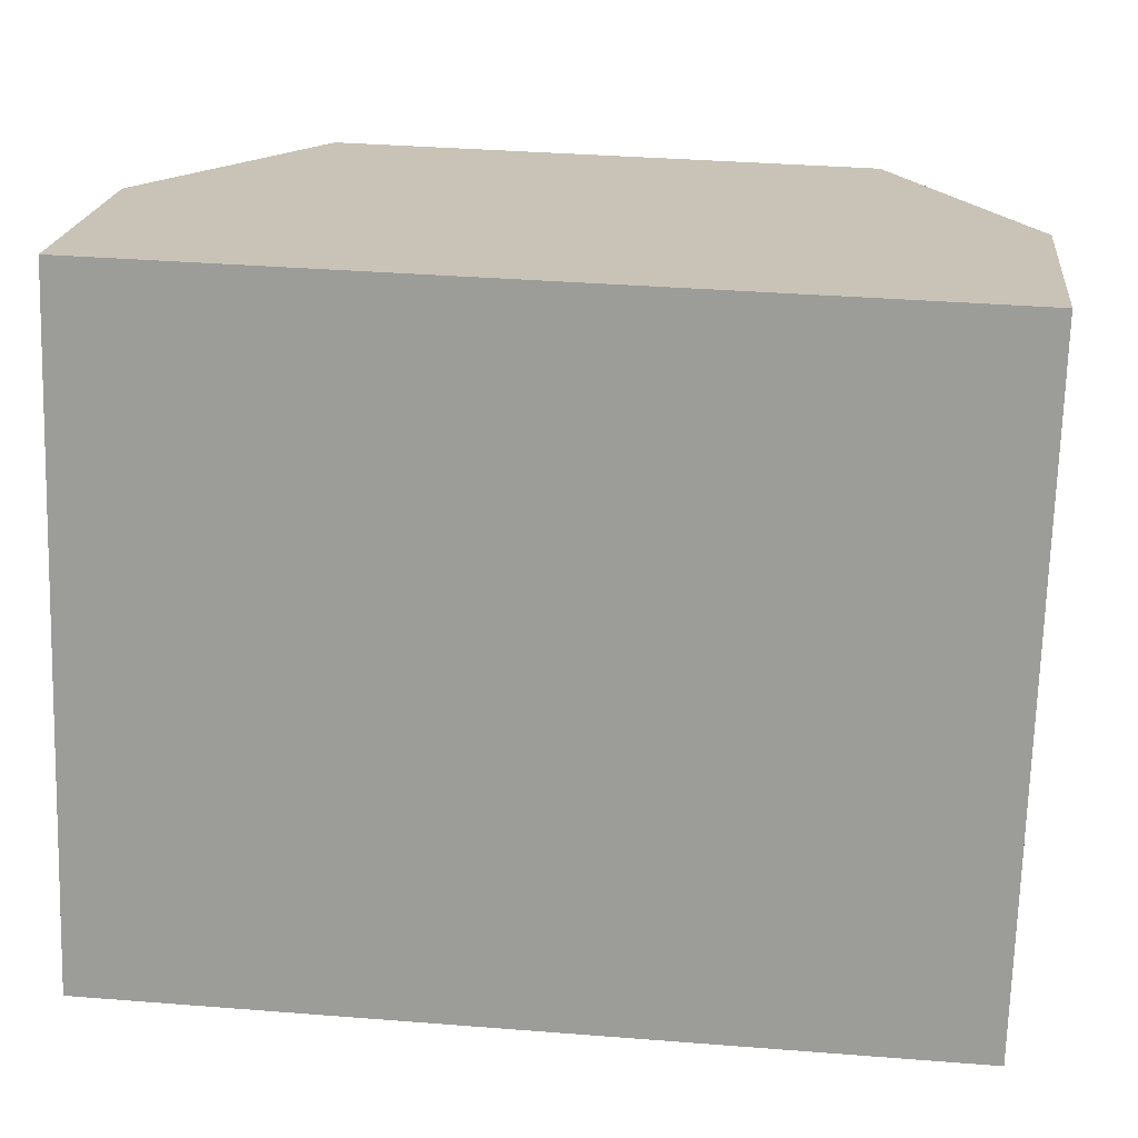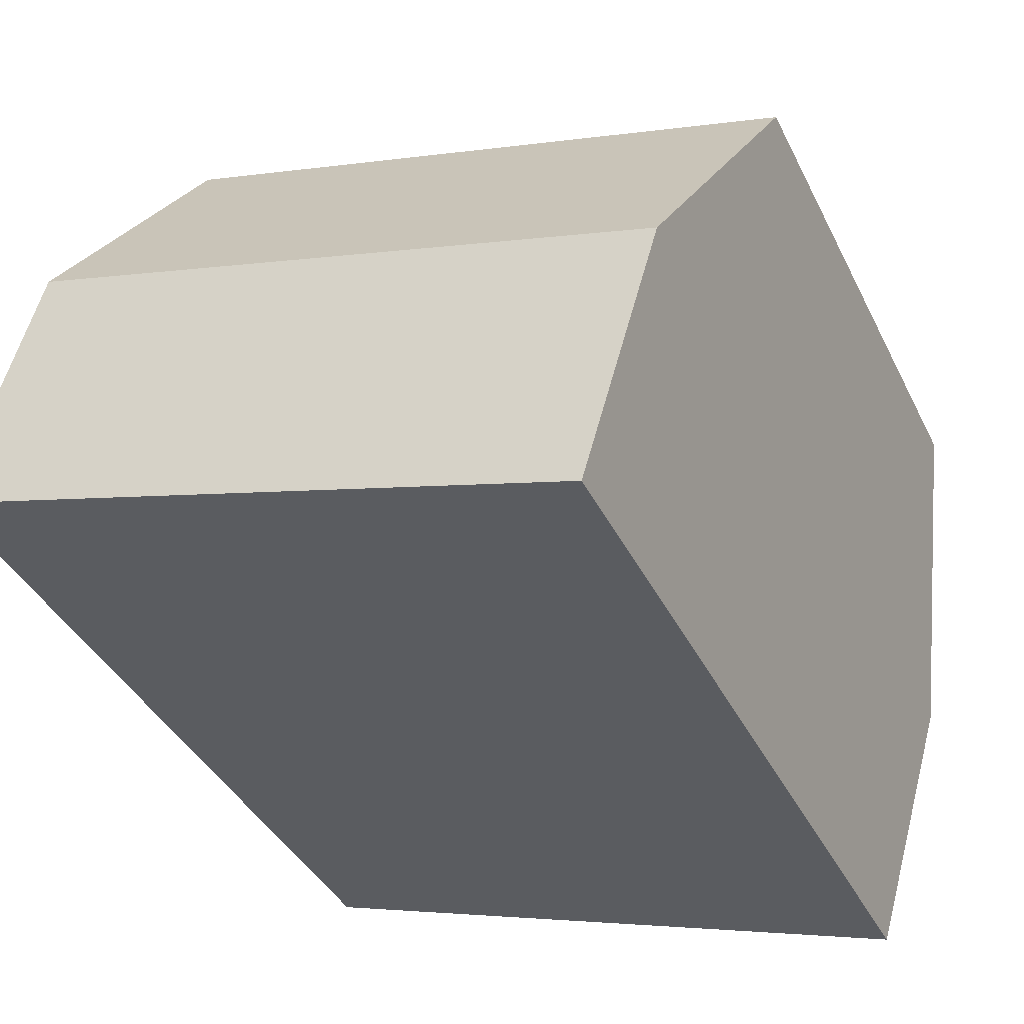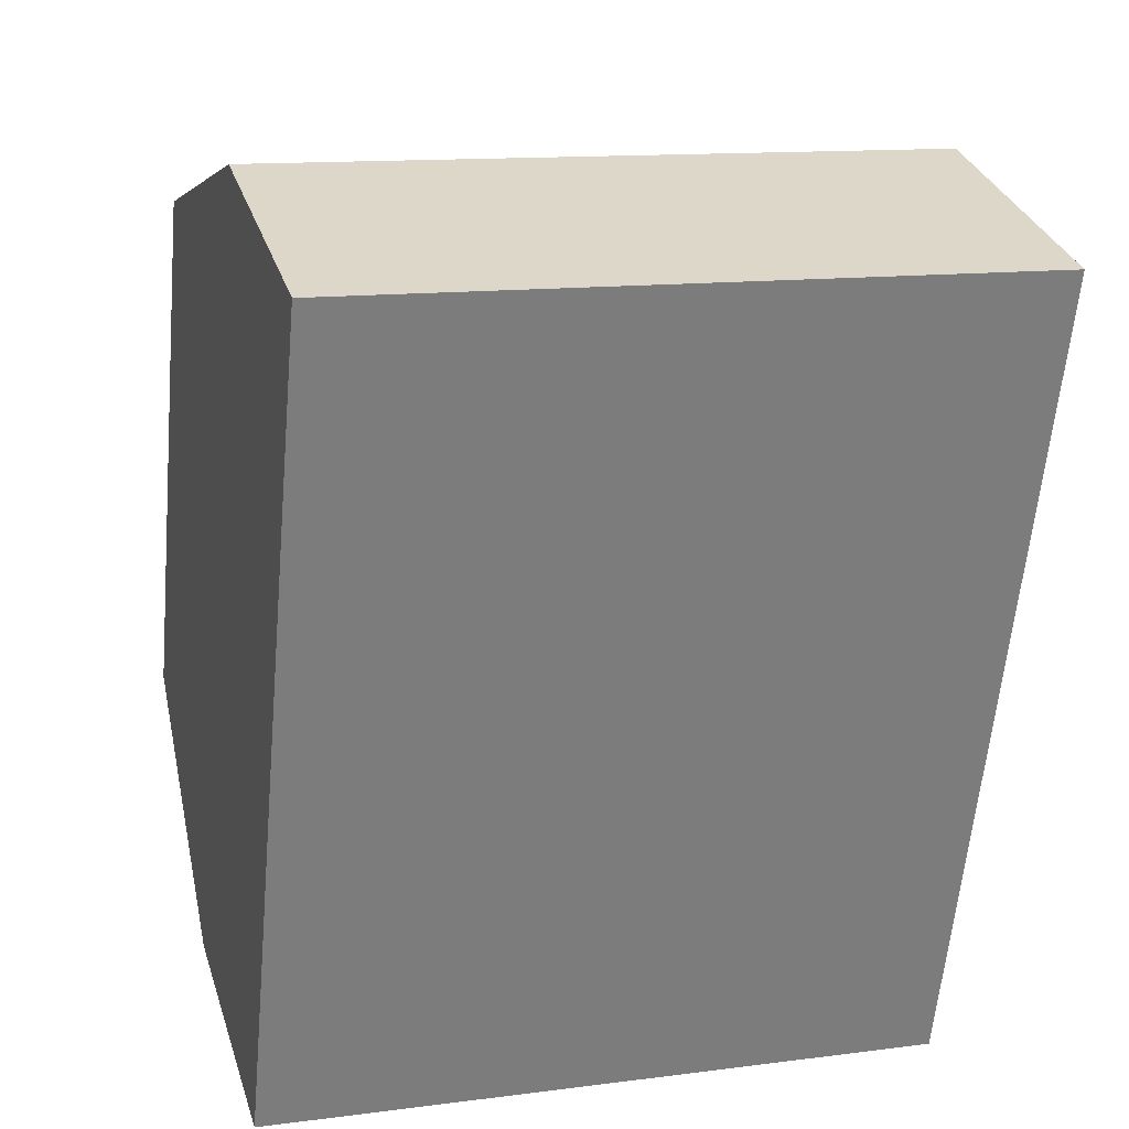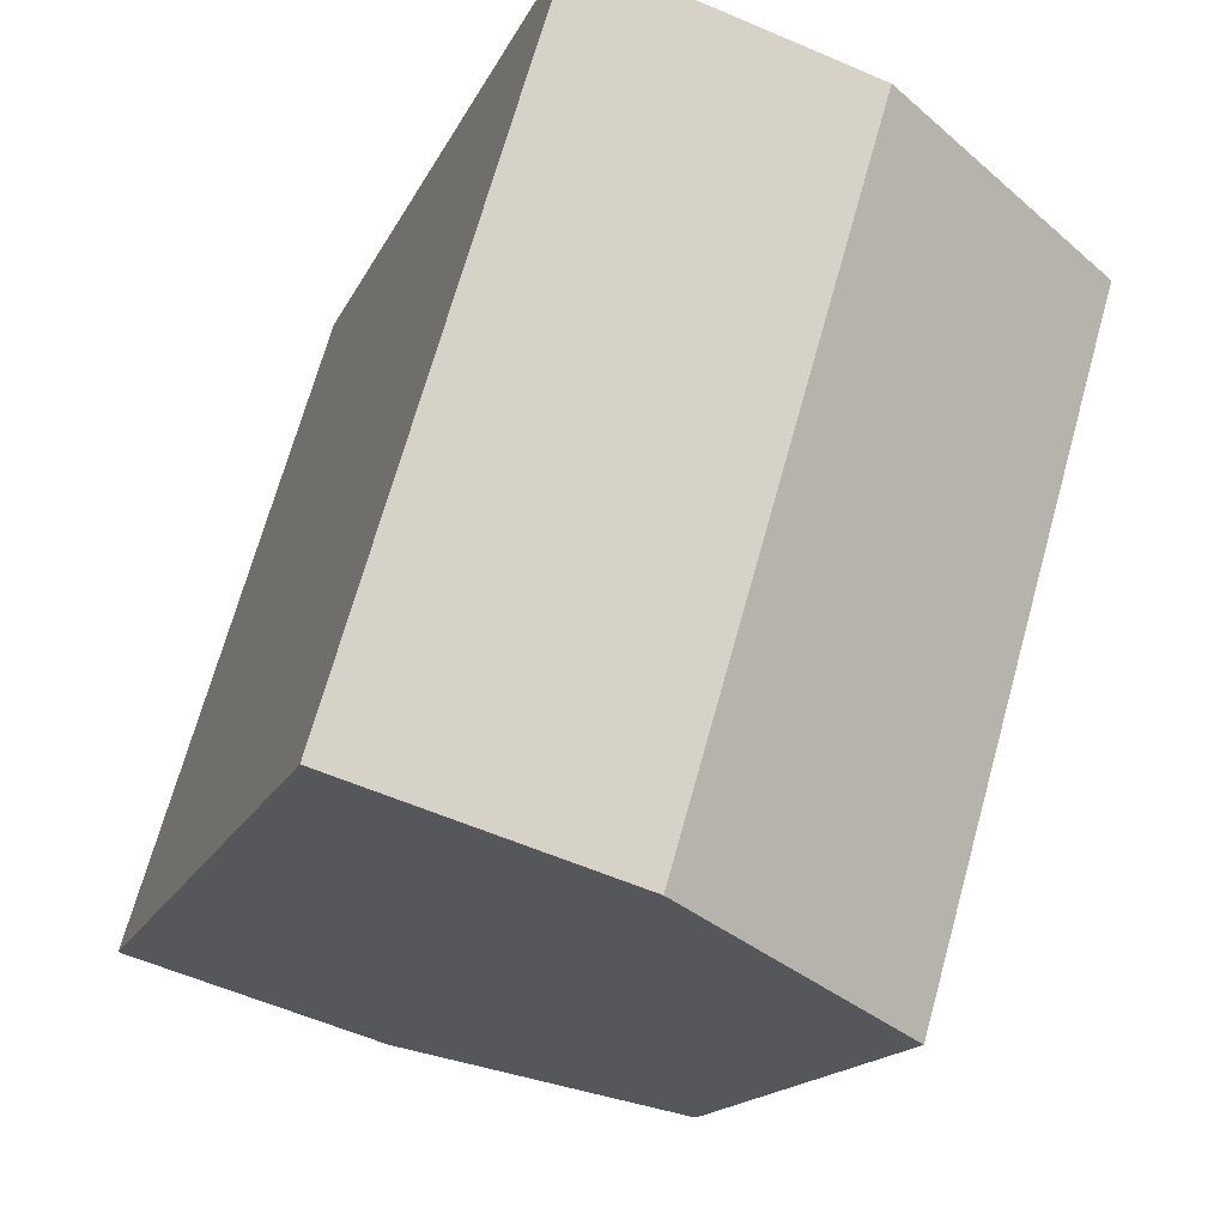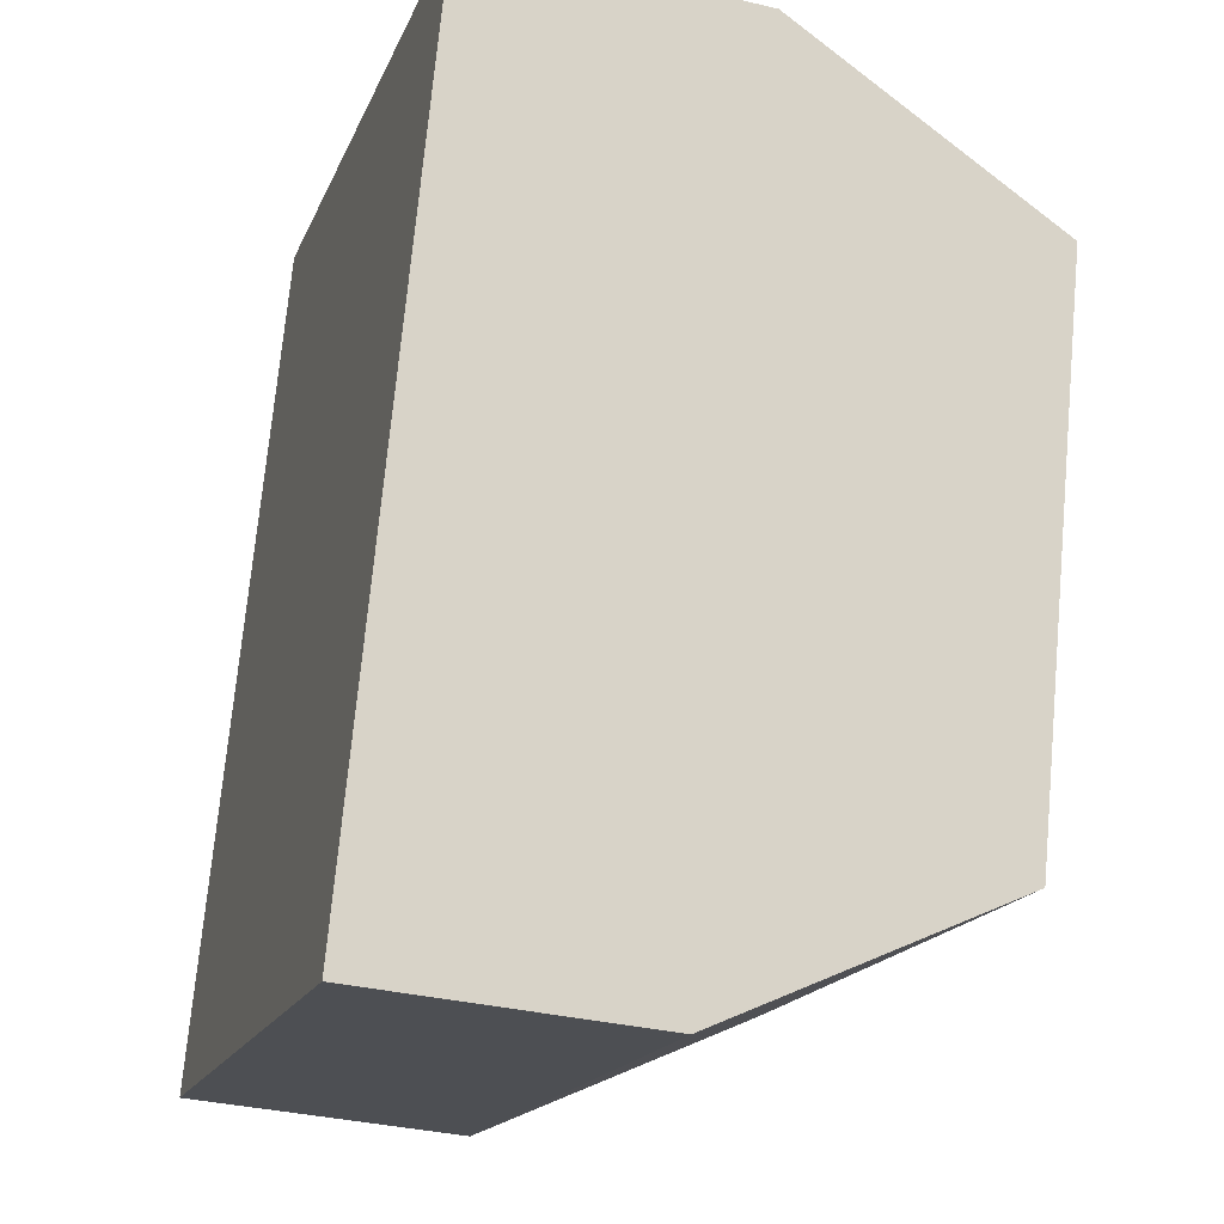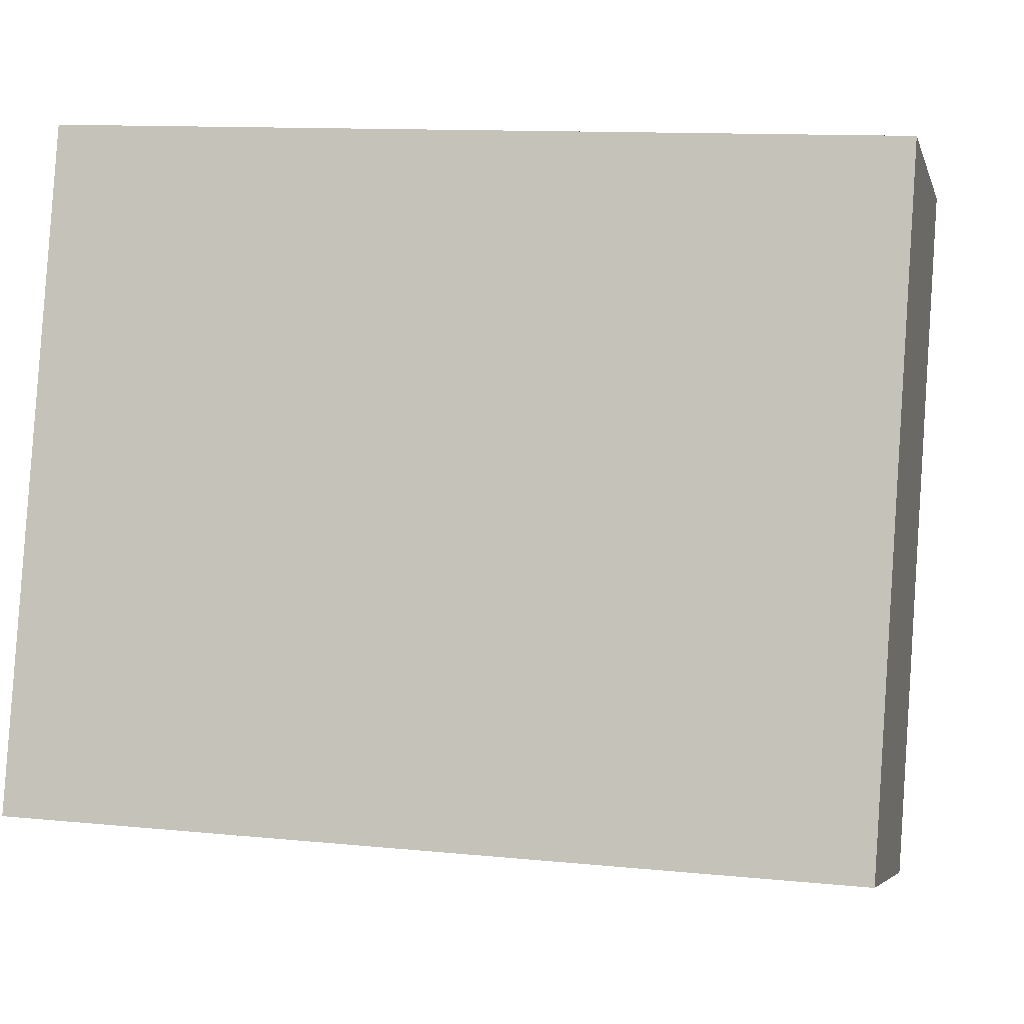
<metadata>
{"format":"obj","ext":"obj","renderer":"f3d","projection":"perspective","resolution":1024,"background":"white","views":[{"elev":35.4,"azim":6.0,"up":"+Z"},{"elev":-38.8,"azim":114.0,"up":"+Y"},{"elev":-60.3,"azim":-95.2,"up":"+Y"},{"elev":-15.6,"azim":72.6,"up":"+Z"},{"elev":72.2,"azim":95.3,"up":"+Z"},{"elev":11.6,"azim":13.8,"up":"+Z"}]}
</metadata>
<code>
o #ID624
v 0.2212 0.5107 0.3978
v 0.2199 0.5061 0.3991
v 0.2199 0.5084 0.3984
v 0.2273 0.5061 0.3991
v 0.2259 0.5107 0.3978
v 0.2273 0.5084 0.3984
v 0.2273 0.5084 0.3984
v 0.2259 0.5107 0.3978
v 0.2273 0.5061 0.3991
v 0.2212 0.5107 0.3978
v 0.2199 0.5061 0.3991
v 0.2199 0.5084 0.3984
v 0.2212 0.5123 0.4035
v 0.2199 0.5084 0.3984
v 0.2199 0.51 0.4042
v 0.2212 0.5107 0.3978
v 0.2212 0.5107 0.3978
v 0.2212 0.5123 0.4035
v 0.2199 0.5084 0.3984
v 0.2199 0.51 0.4042
v 0.2212 0.5123 0.4035
v 0.2259 0.5107 0.3978
v 0.2212 0.5107 0.3978
v 0.2259 0.5123 0.4035
v 0.2259 0.5123 0.4035
v 0.2212 0.5123 0.4035
v 0.2259 0.5107 0.3978
v 0.2212 0.5107 0.3978
v 0.2259 0.5123 0.4035
v 0.2273 0.5084 0.3984
v 0.2259 0.5107 0.3978
v 0.2273 0.51 0.4042
v 0.2273 0.51 0.4042
v 0.2259 0.5123 0.4035
v 0.2273 0.5084 0.3984
v 0.2259 0.5107 0.3978
v 0.2273 0.5061 0.3991
v 0.2273 0.51 0.4042
v 0.2273 0.5077 0.4048
v 0.2273 0.5084 0.3984
v 0.2273 0.5084 0.3984
v 0.2273 0.5061 0.3991
v 0.2273 0.51 0.4042
v 0.2273 0.5077 0.4048
v 0.2273 0.5077 0.4048
v 0.2199 0.5061 0.3991
v 0.2273 0.5061 0.3991
v 0.2199 0.5077 0.4048
v 0.2199 0.5077 0.4048
v 0.2273 0.5077 0.4048
v 0.2199 0.5061 0.3991
v 0.2273 0.5061 0.3991
v 0.2199 0.51 0.4042
v 0.2199 0.5061 0.3991
v 0.2199 0.5077 0.4048
v 0.2199 0.5084 0.3984
v 0.2199 0.5084 0.3984
v 0.2199 0.51 0.4042
v 0.2199 0.5061 0.3991
v 0.2199 0.5077 0.4048
v 0.2273 0.5077 0.4048
v 0.2199 0.51 0.4042
v 0.2199 0.5077 0.4048
v 0.2212 0.5123 0.4035
v 0.2259 0.5123 0.4035
v 0.2273 0.51 0.4042
v 0.2273 0.51 0.4042
v 0.2273 0.5077 0.4048
v 0.2259 0.5123 0.4035
v 0.2212 0.5123 0.4035
v 0.2199 0.51 0.4042
v 0.2199 0.5077 0.4048
f 1 2 3
f 2 1 4
f 4 1 5
f 4 5 6
f 7 8 9
f 8 10 9
f 9 10 11
f 12 11 10
f 13 14 15
f 14 13 16
f 17 18 19
f 20 19 18
f 21 22 23
f 22 21 24
f 25 26 27
f 28 27 26
f 29 30 31
f 30 29 32
f 33 34 35
f 36 35 34
f 37 38 39
f 38 37 40
f 41 42 43
f 44 43 42
f 45 46 47
f 46 45 48
f 49 50 51
f 52 51 50
f 53 54 55
f 54 53 56
f 57 58 59
f 60 59 58
f 61 62 63
f 62 61 64
f 64 61 65
f 65 61 66
f 67 68 69
f 69 68 70
f 70 68 71
f 72 71 68

</code>
